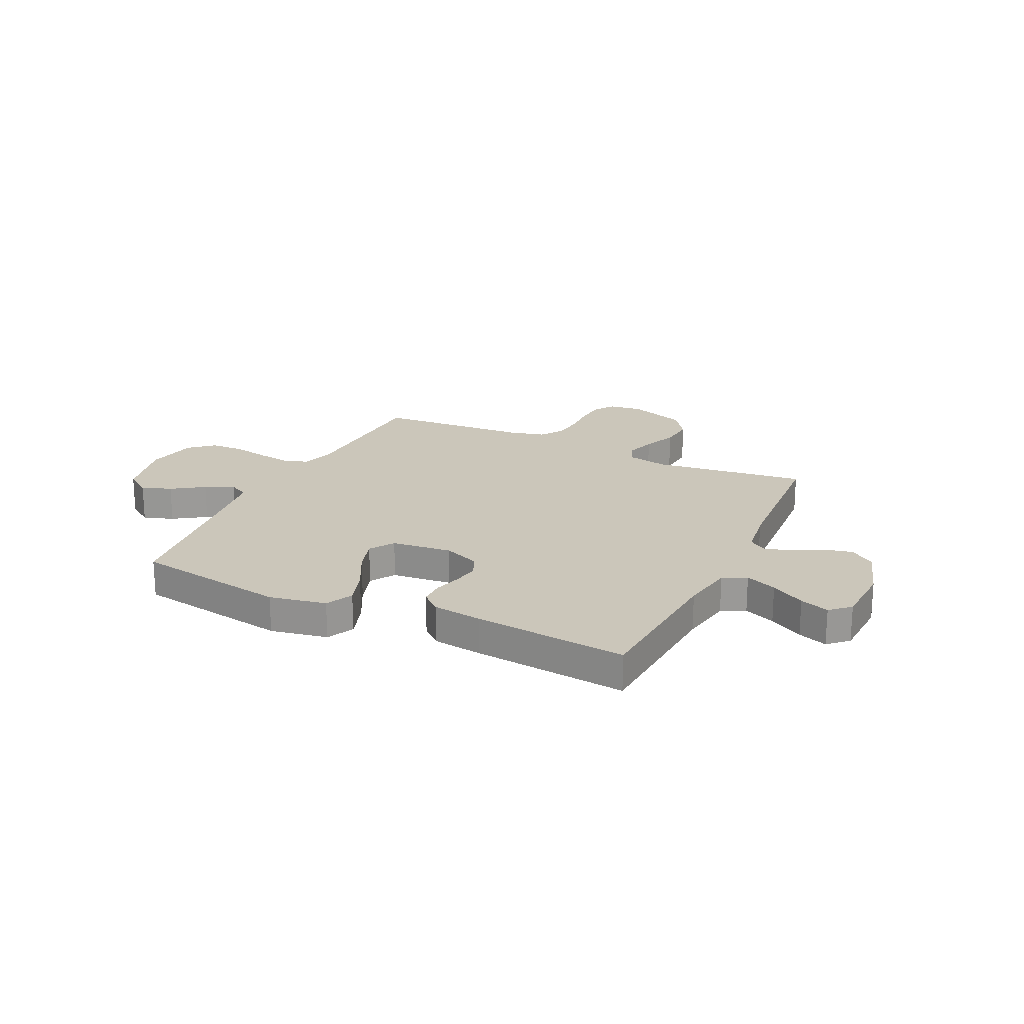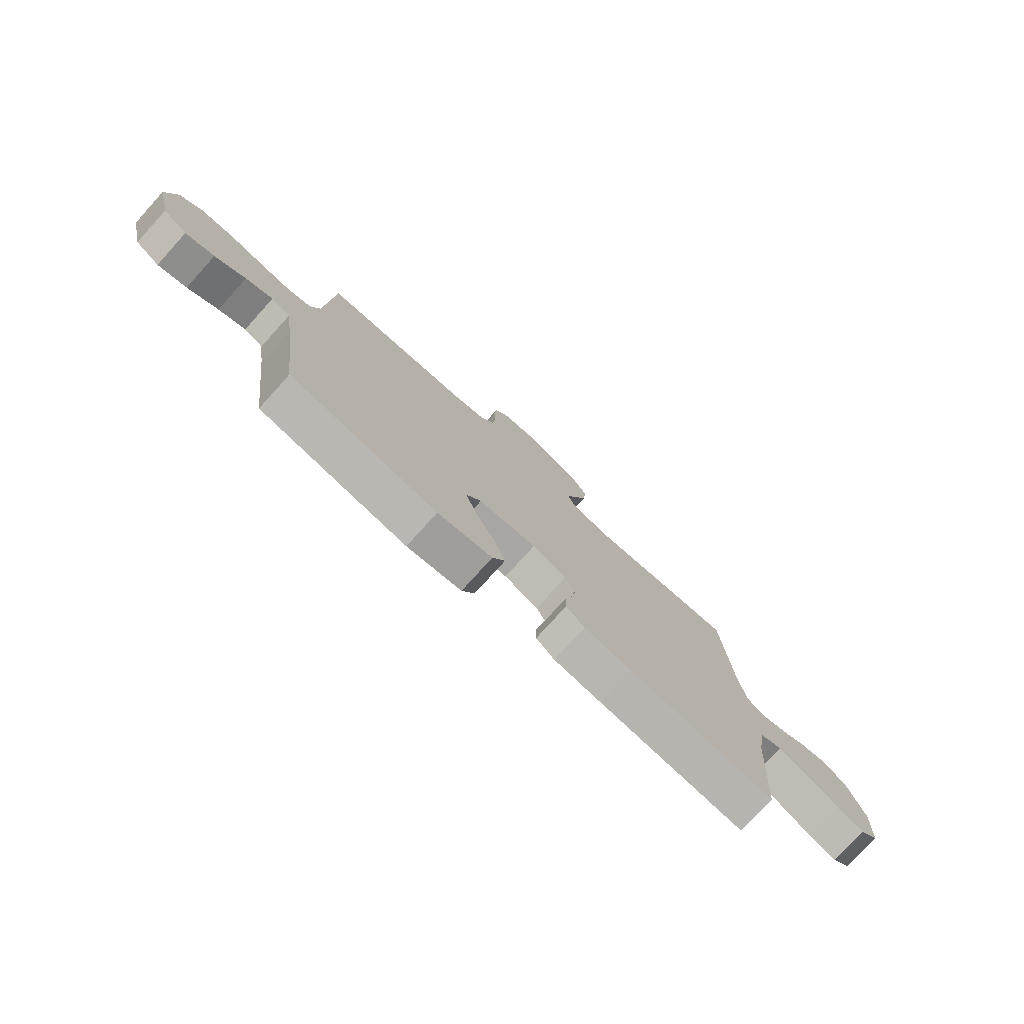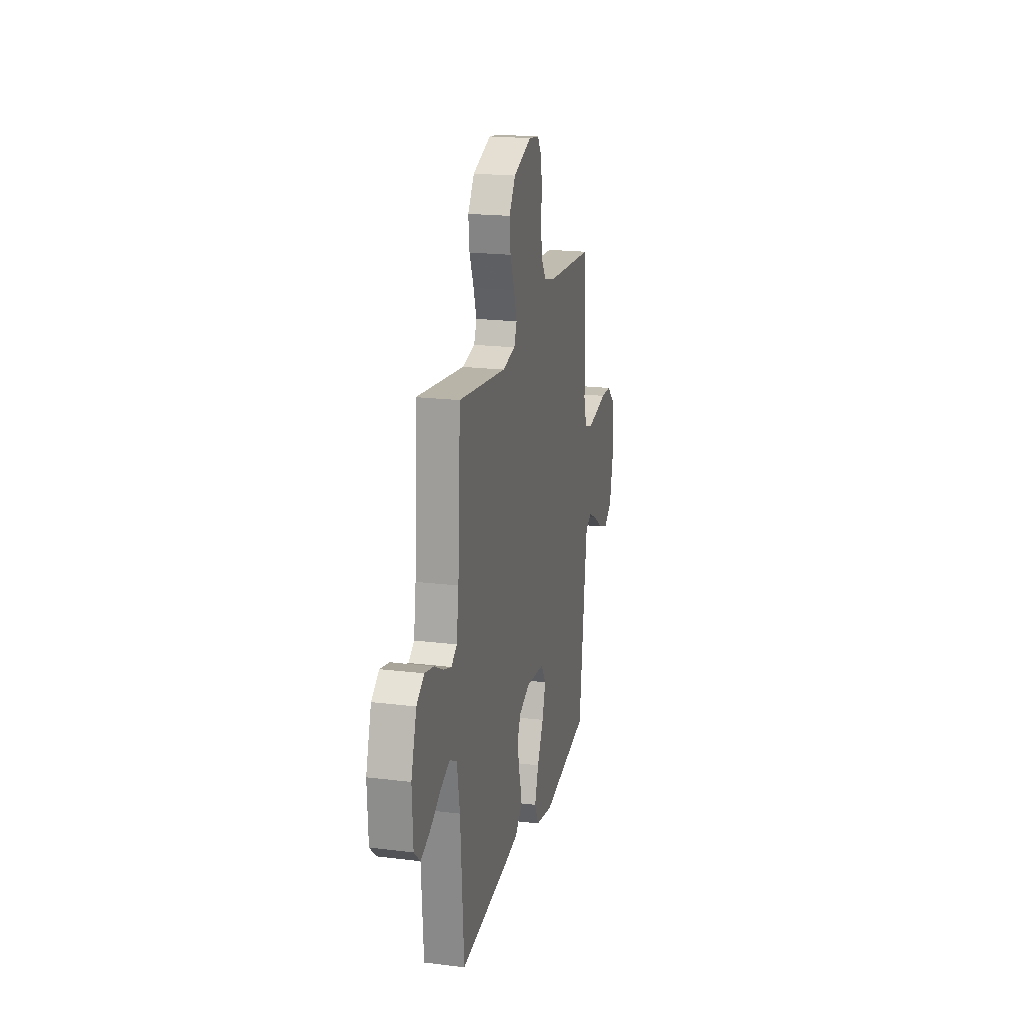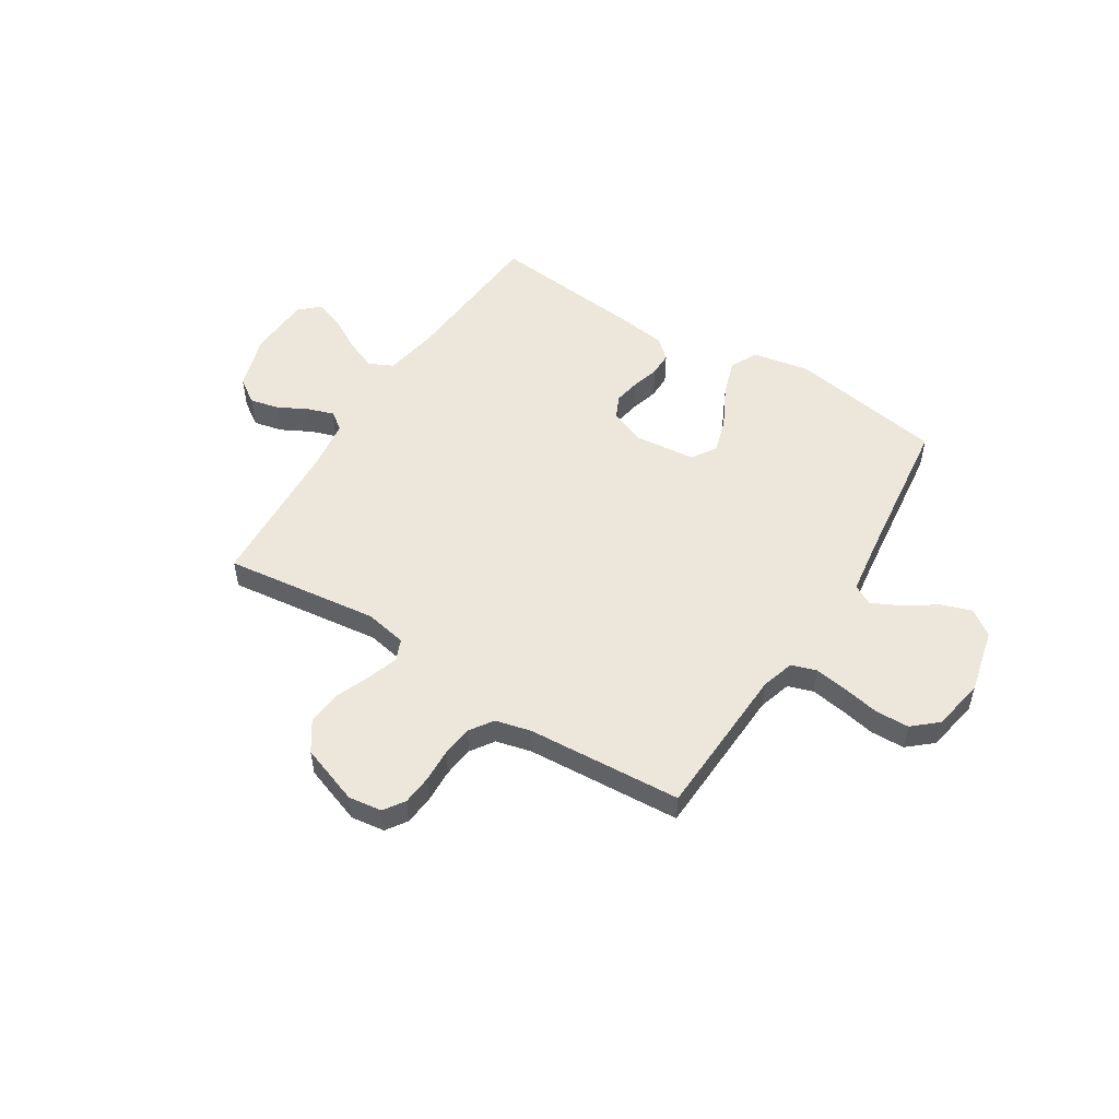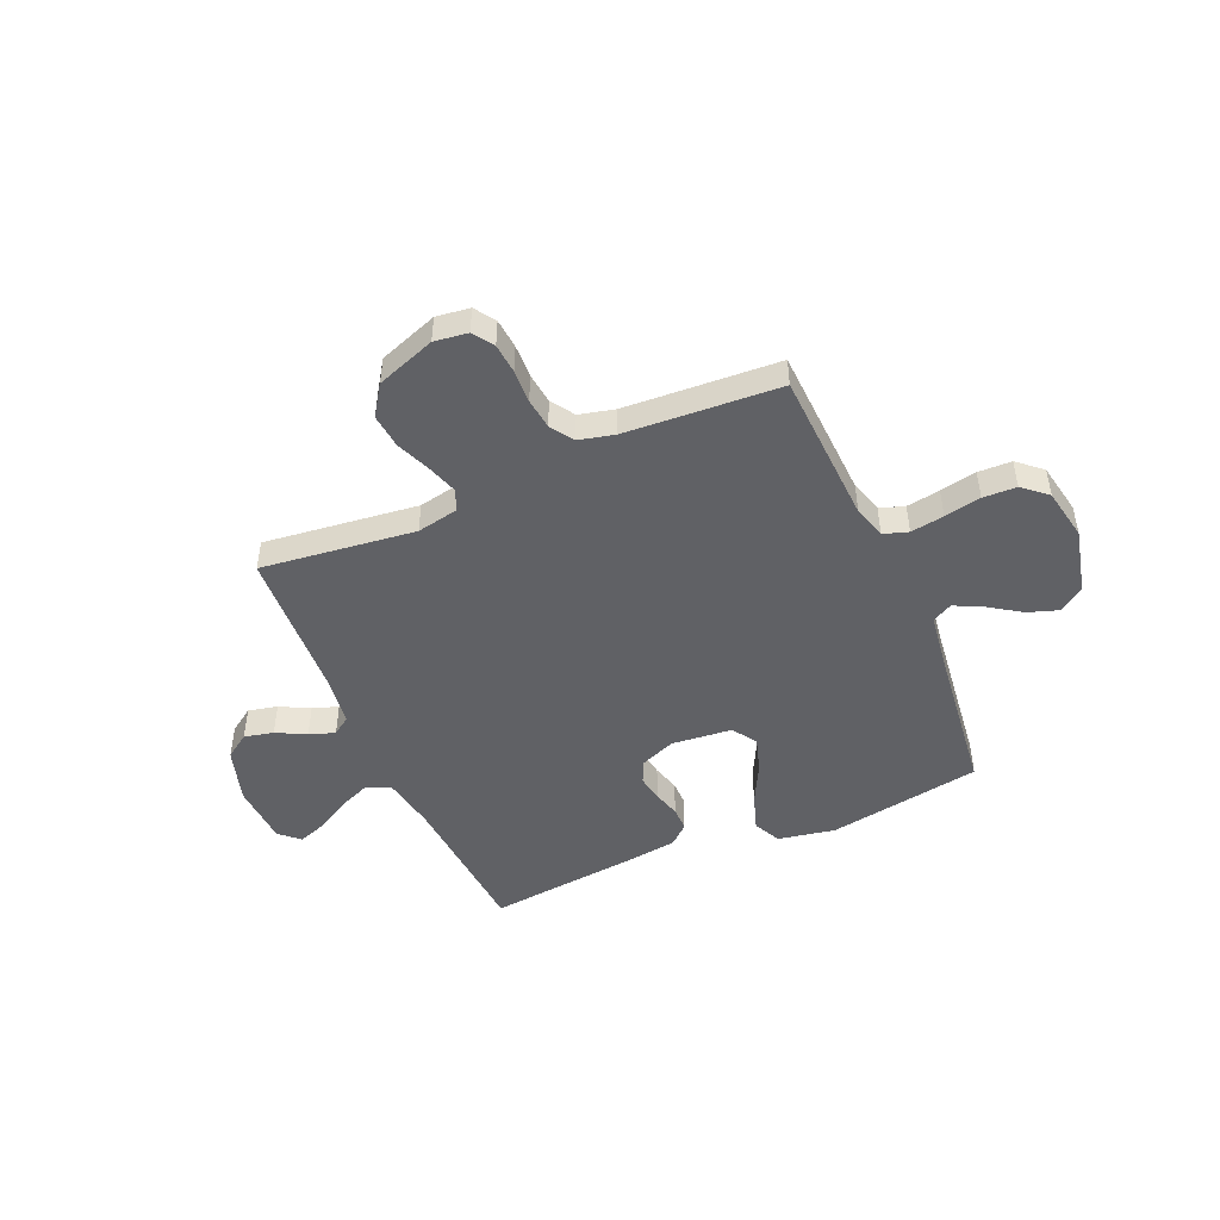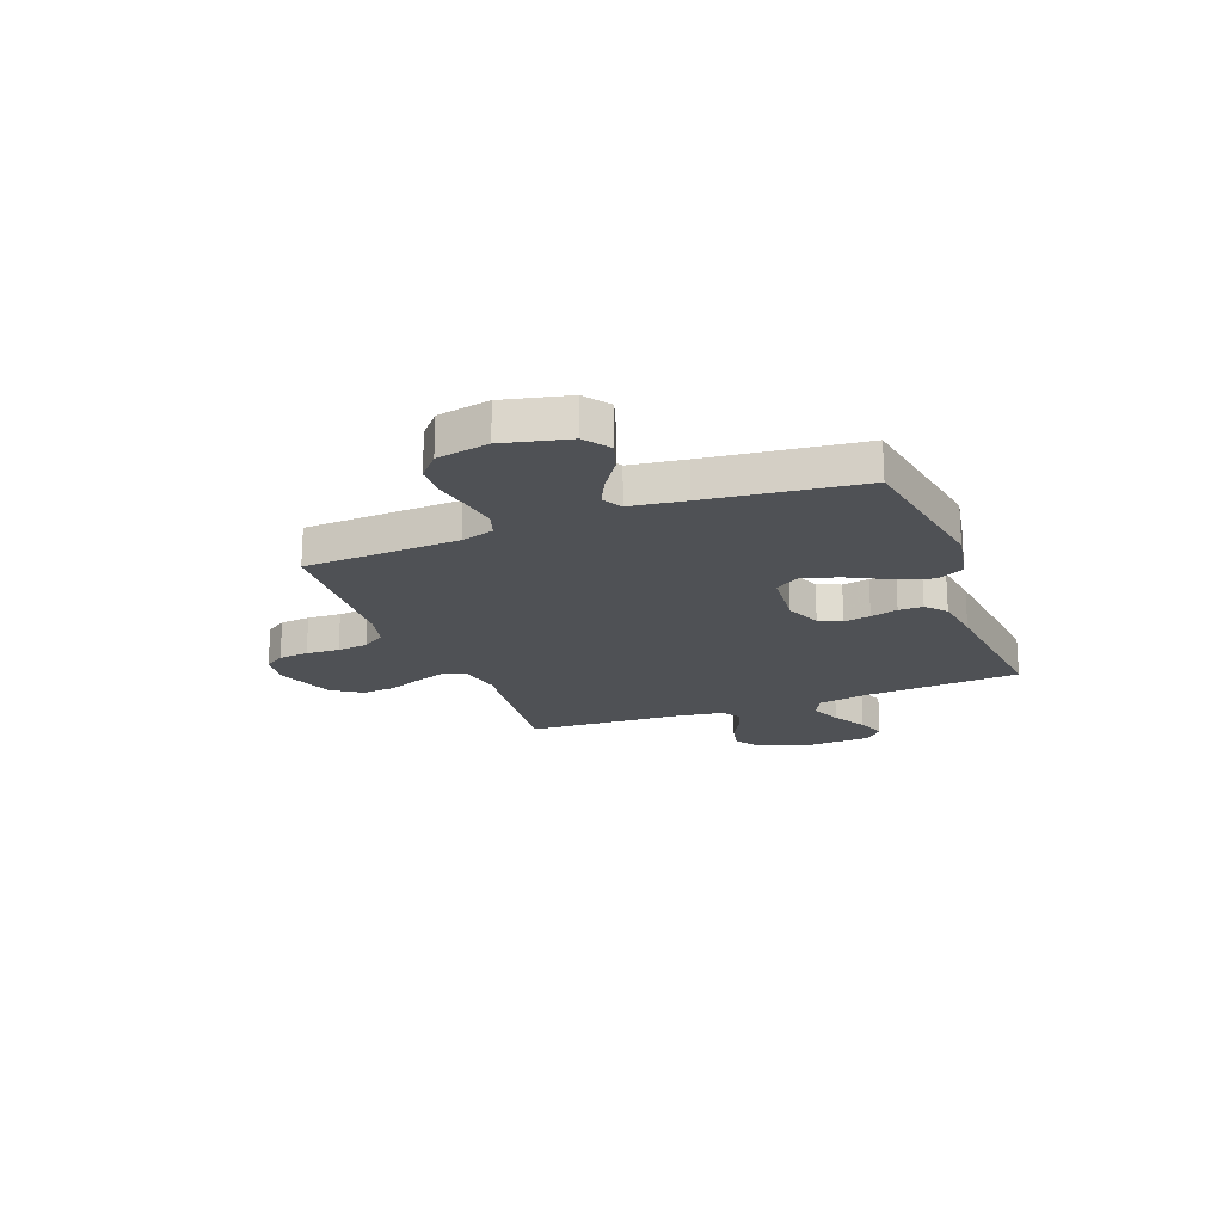
<metadata>
{"format":"obj","ext":"obj","renderer":"f3d","projection":"perspective","resolution":1024,"background":"white","views":[{"elev":21.1,"azim":-154.6,"up":"+Y"},{"elev":-77.6,"azim":137.8,"up":"+Z"},{"elev":19.9,"azim":-77.2,"up":"+Z"},{"elev":52.1,"azim":32.2,"up":"+Y"},{"elev":-47.7,"azim":23.6,"up":"+Y"},{"elev":-19.8,"azim":111.1,"up":"+Y"}]}
</metadata>
<code>
v -0.5 0.07 -0.5
v -0.521 0.07 -0.2
v -0.539 0.07 -0.096
v -0.585 0.07 -0.073
v -0.646 0.07 -0.098
v -0.712 0.07 -0.136
v -0.769 0.07 -0.156
v -0.807 0.07 -0.121
v -0.813 0.07 0
v -0.779 0.07 0.108
v -0.731 0.07 0.141
v -0.674 0.07 0.128
v -0.617 0.07 0.098
v -0.567 0.07 0.081
v -0.532 0.07 0.105
v -0.518 0.07 0.2
v -0.5 0.07 0.5
v -0.2 0.07 0.463
v -0.119 0.07 0.479
v -0.102 0.07 0.52
v -0.121 0.07 0.579
v -0.148 0.07 0.646
v -0.155 0.07 0.713
v -0.115 0.07 0.772
v 0 0.07 0.813
v 0.065 0.07 0.804
v 0.092 0.07 0.764
v 0.097 0.07 0.706
v 0.094 0.07 0.641
v 0.101 0.07 0.581
v 0.131 0.07 0.536
v 0.2 0.07 0.519
v 0.5 0.07 0.5
v 0.513 0.07 0.2
v 0.532 0.07 0.136
v 0.58 0.07 0.12
v 0.645 0.07 0.13
v 0.716 0.07 0.144
v 0.781 0.07 0.142
v 0.828 0.07 0.101
v 0.847 0.07 0
v 0.817 0.07 -0.127
v 0.767 0.07 -0.162
v 0.708 0.07 -0.142
v 0.646 0.07 -0.1
v 0.591 0.07 -0.073
v 0.552 0.07 -0.094
v 0.537 0.07 -0.2
v 0.5 0.07 -0.5
v 0.2 0.07 -0.55
v 0.089 0.07 -0.529
v 0.063 0.07 -0.476
v 0.087 0.07 -0.404
v 0.127 0.07 -0.327
v 0.149 0.07 -0.258
v 0.118 0.07 -0.21
v 0 0.07 -0.198
v -0.07 0.07 -0.226
v -0.09 0.07 -0.27
v -0.081 0.07 -0.322
v -0.066 0.07 -0.375
v -0.066 0.07 -0.422
v -0.104 0.07 -0.456
v -0.2 0.07 -0.469
v -0.5 0 -0.5
v -0.521 0 -0.2
v -0.539 0 -0.096
v -0.585 0 -0.073
v -0.646 0 -0.098
v -0.712 0 -0.136
v -0.769 0 -0.156
v -0.807 0 -0.121
v -0.813 0 0
v -0.779 0 0.108
v -0.731 0 0.141
v -0.674 0 0.128
v -0.617 0 0.098
v -0.567 0 0.081
v -0.532 0 0.105
v -0.518 0 0.2
v -0.5 0 0.5
v -0.2 0 0.463
v -0.119 0 0.479
v -0.102 0 0.52
v -0.121 0 0.579
v -0.148 0 0.646
v -0.155 0 0.713
v -0.115 0 0.772
v 0 0 0.813
v 0.065 0 0.804
v 0.092 0 0.764
v 0.097 0 0.706
v 0.094 0 0.641
v 0.101 0 0.581
v 0.131 0 0.536
v 0.2 0 0.519
v 0.5 0 0.5
v 0.513 0 0.2
v 0.532 0 0.136
v 0.58 0 0.12
v 0.645 0 0.13
v 0.716 0 0.144
v 0.781 0 0.142
v 0.828 0 0.101
v 0.847 0 0
v 0.817 0 -0.127
v 0.767 0 -0.162
v 0.708 0 -0.142
v 0.646 0 -0.1
v 0.591 0 -0.073
v 0.552 0 -0.094
v 0.537 0 -0.2
v 0.5 0 -0.5
v 0.2 0 -0.55
v 0.089 0 -0.529
v 0.063 0 -0.476
v 0.087 0 -0.404
v 0.127 0 -0.327
v 0.149 0 -0.258
v 0.118 0 -0.21
v 0 0 -0.198
v -0.07 0 -0.226
v -0.09 0 -0.27
v -0.081 0 -0.322
v -0.066 0 -0.375
v -0.066 0 -0.422
v -0.104 0 -0.456
v -0.2 0 -0.469
f 63 64 1 2
f 60 61 62 63
f 59 60 63 2
f 58 59 2 3
f 57 58 3 4
f 56 57 4
f 51 52 53 54
f 51 54 55
f 48 49 50 51
f 47 48 51 55
f 46 47 55 56
f 42 43 44 45
f 42 45 46
f 41 42 46
f 40 41 46
f 37 38 39 40
f 36 37 40 46
f 35 36 46 56
f 32 33 34
f 31 32 34 35
f 26 27 28 29
f 26 29 30
f 25 26 30
f 24 25 30
f 21 22 23 24
f 20 21 24 30
f 19 20 30 31
f 16 17 18
f 15 16 18 19
f 10 11 12 13
f 10 13 14
f 9 10 14
f 8 9 14
f 5 6 7 8
f 4 5 8 14
f 56 4 14 15
f 31 35 56
f 15 19 31 56
f 66 65 128 127
f 127 126 125 124
f 66 127 124 123
f 67 66 123 122
f 68 67 122 121
f 68 121 120
f 118 117 116 115
f 119 118 115
f 115 114 113 112
f 119 115 112 111
f 120 119 111 110
f 109 108 107 106
f 110 109 106
f 110 106 105
f 110 105 104
f 104 103 102 101
f 110 104 101 100
f 120 110 100 99
f 98 97 96
f 99 98 96 95
f 93 92 91 90
f 94 93 90
f 94 90 89
f 94 89 88
f 88 87 86 85
f 94 88 85 84
f 95 94 84 83
f 82 81 80
f 83 82 80 79
f 77 76 75 74
f 78 77 74
f 78 74 73
f 78 73 72
f 72 71 70 69
f 78 72 69 68
f 79 78 68 120
f 120 99 95
f 120 95 83 79
f 1 65 66 2
f 2 66 67 3
f 3 67 68 4
f 4 68 69 5
f 5 69 70 6
f 6 70 71 7
f 7 71 72 8
f 8 72 73 9
f 9 73 74 10
f 10 74 75 11
f 11 75 76 12
f 12 76 77 13
f 13 77 78 14
f 14 78 79 15
f 15 79 80 16
f 16 80 81 17
f 17 81 82 18
f 18 82 83 19
f 19 83 84 20
f 20 84 85 21
f 21 85 86 22
f 22 86 87 23
f 23 87 88 24
f 24 88 89 25
f 25 89 90 26
f 26 90 91 27
f 27 91 92 28
f 28 92 93 29
f 29 93 94 30
f 30 94 95 31
f 31 95 96 32
f 32 96 97 33
f 33 97 98 34
f 34 98 99 35
f 35 99 100 36
f 36 100 101 37
f 37 101 102 38
f 38 102 103 39
f 39 103 104 40
f 40 104 105 41
f 41 105 106 42
f 42 106 107 43
f 43 107 108 44
f 44 108 109 45
f 45 109 110 46
f 46 110 111 47
f 47 111 112 48
f 48 112 113 49
f 49 113 114 50
f 50 114 115 51
f 51 115 116 52
f 52 116 117 53
f 53 117 118 54
f 54 118 119 55
f 55 119 120 56
f 56 120 121 57
f 57 121 122 58
f 58 122 123 59
f 59 123 124 60
f 60 124 125 61
f 61 125 126 62
f 62 126 127 63
f 63 127 128 64
f 64 128 65 1

</code>
